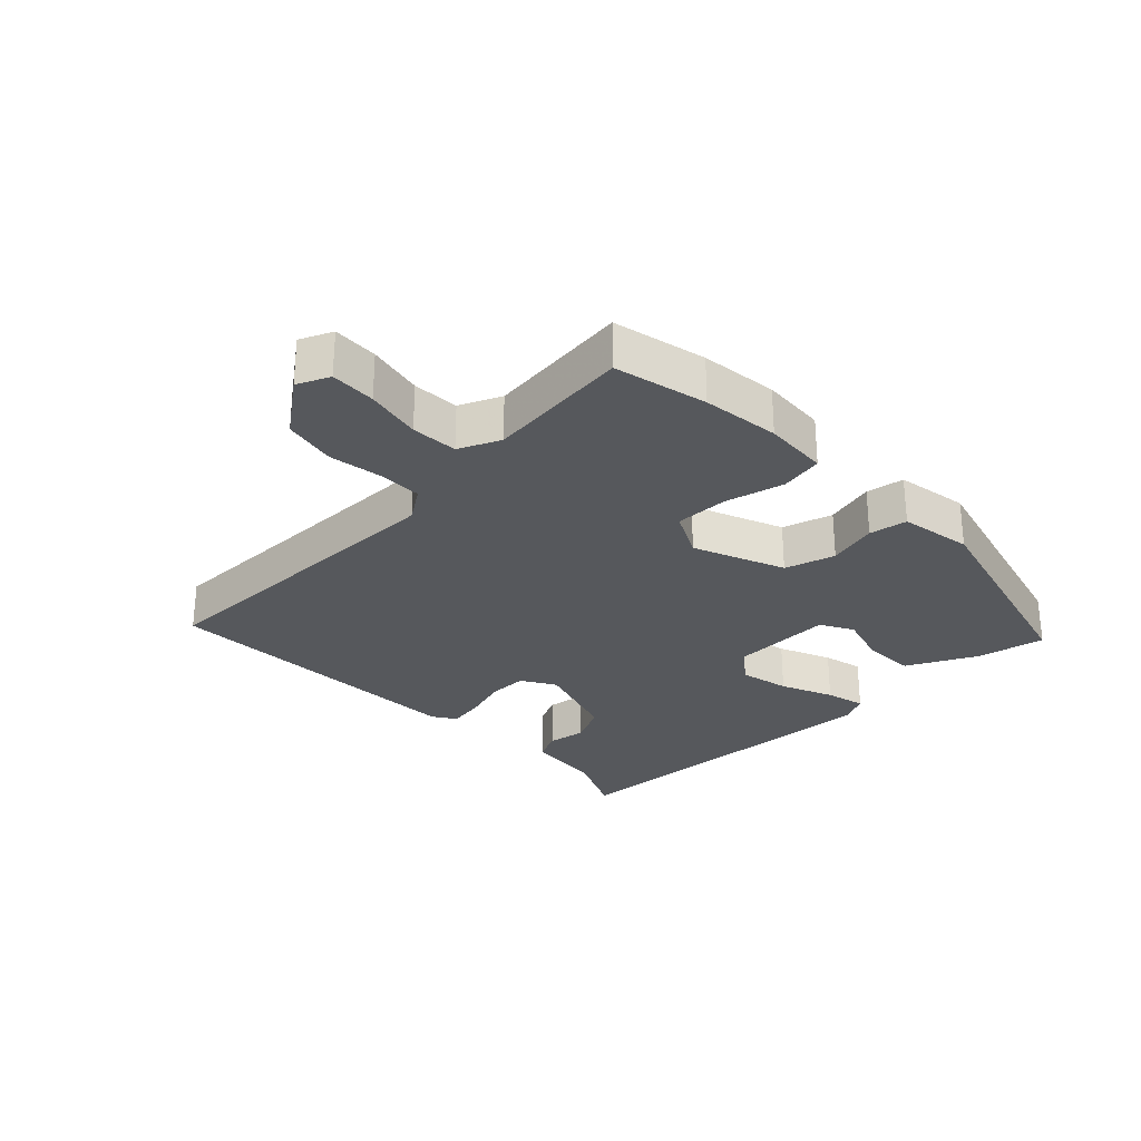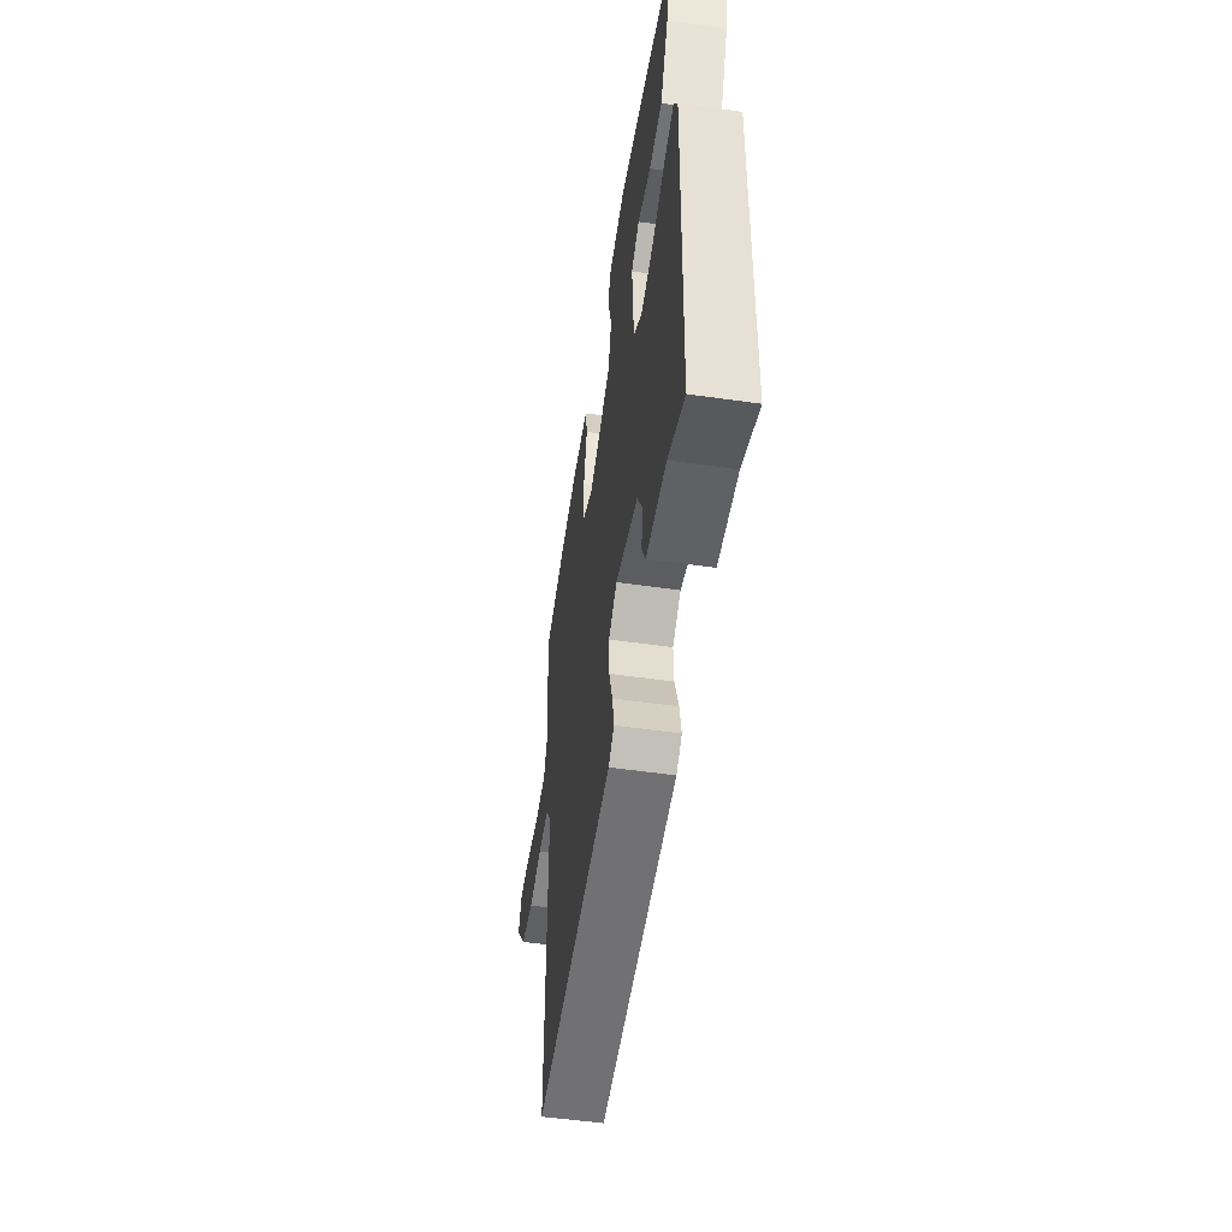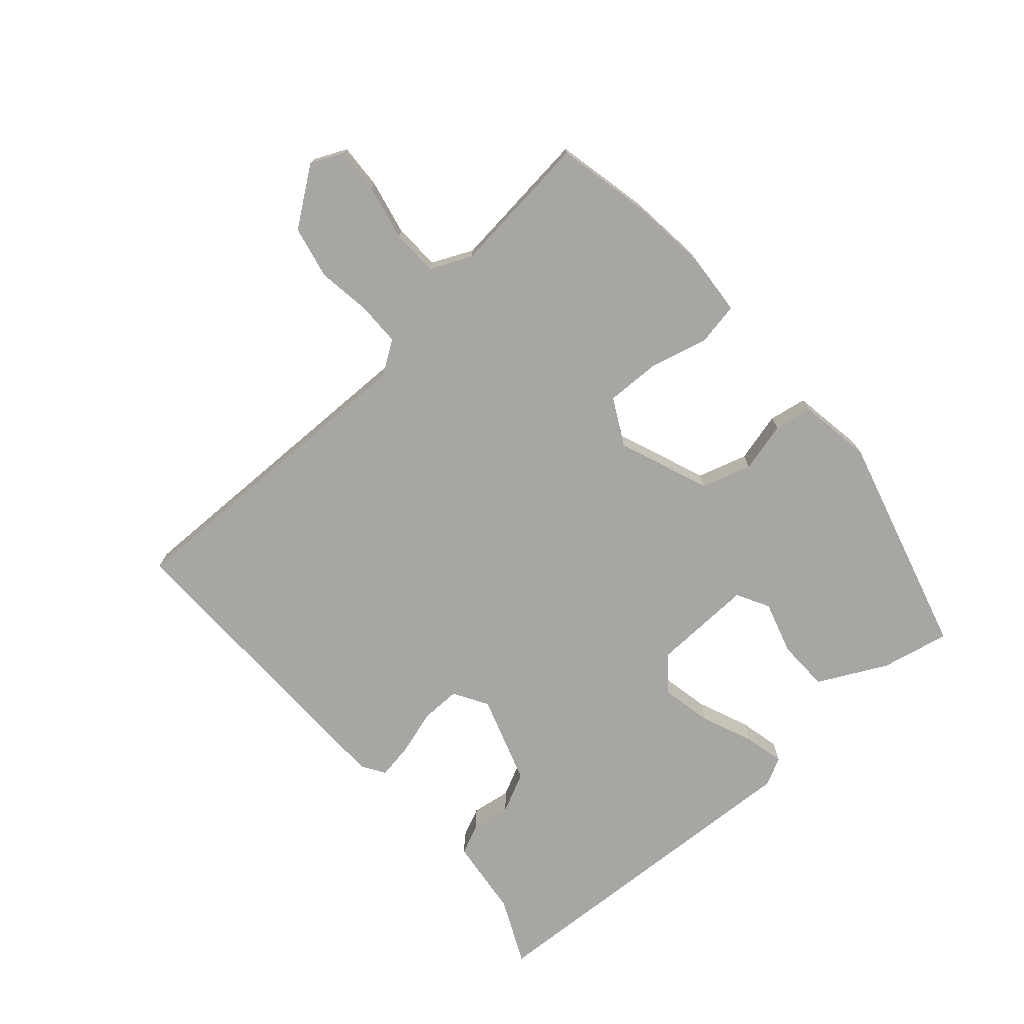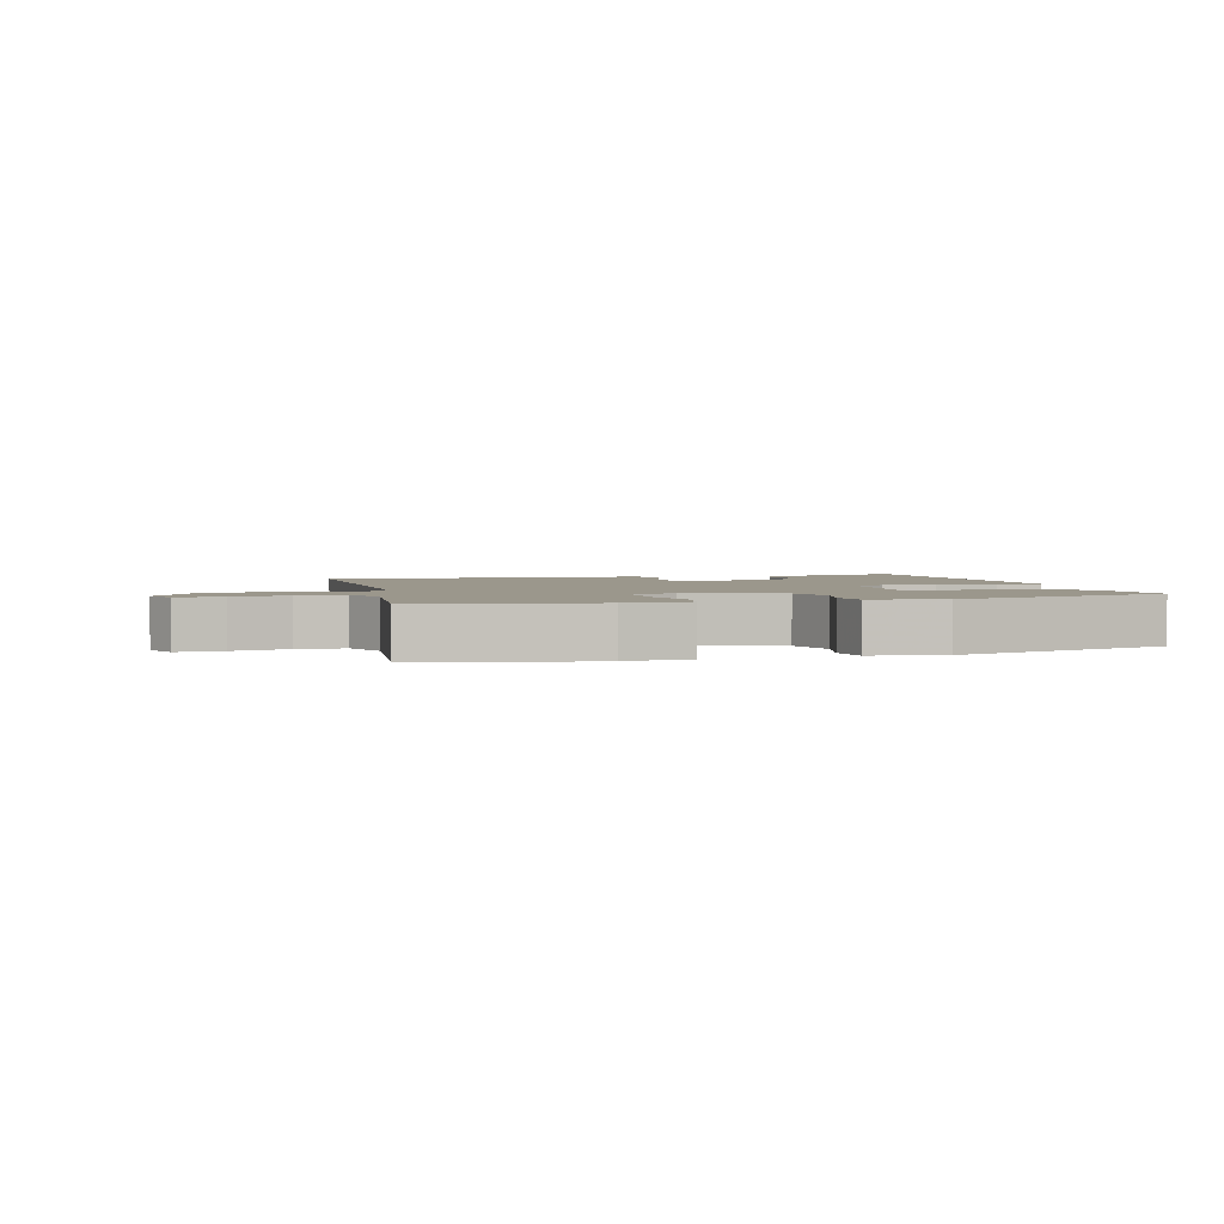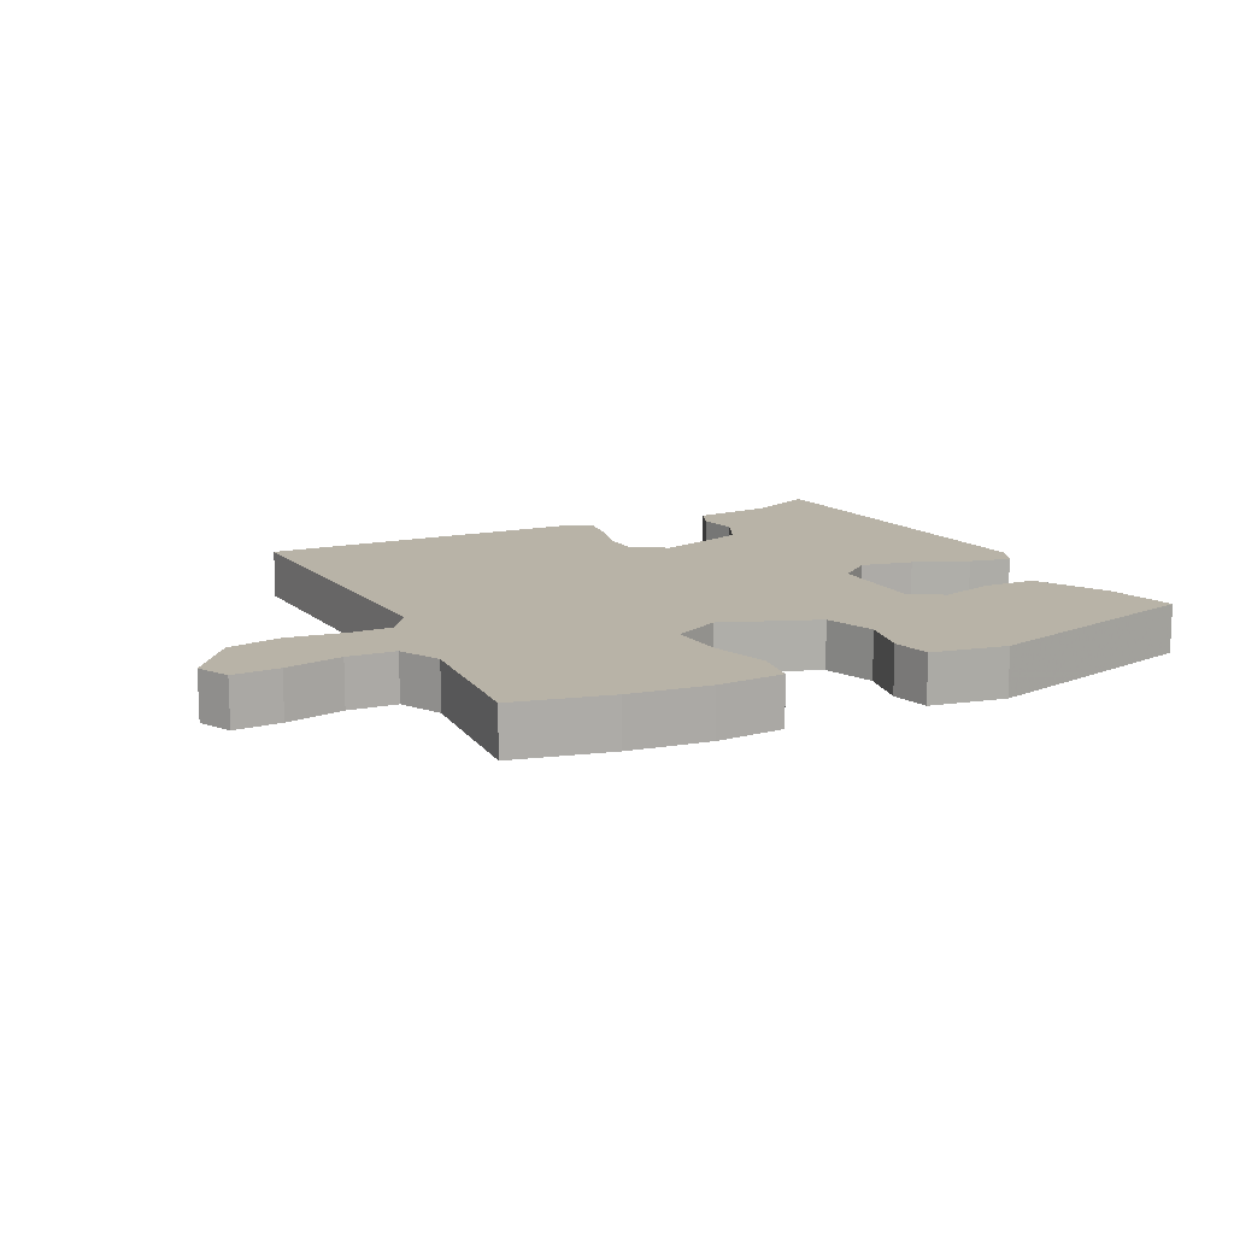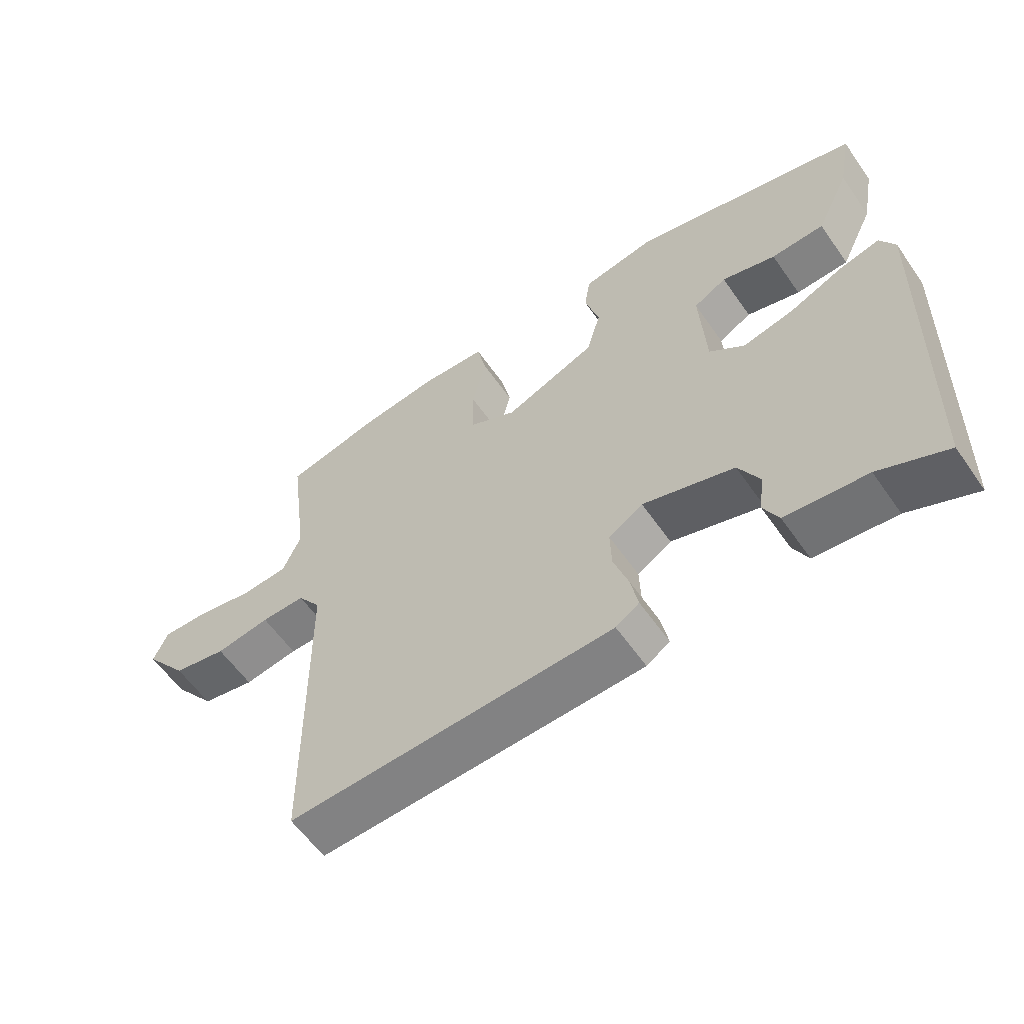
<metadata>
{"format":"obj","ext":"obj","renderer":"f3d","projection":"perspective","resolution":1024,"background":"white","views":[{"elev":-28.1,"azim":-46.8,"up":"+Y"},{"elev":-52.9,"azim":81.3,"up":"+Z"},{"elev":-74.2,"azim":-50.0,"up":"+Y"},{"elev":2.6,"azim":-16.6,"up":"+Y"},{"elev":12.9,"azim":-28.8,"up":"+Y"},{"elev":-59.2,"azim":34.7,"up":"+Z"}]}
</metadata>
<code>
v -0.477 0.07 -0.493
v -0.482 0.07 0.018
v -0.518 0.07 0.069
v -0.586 0.07 0.068
v -0.67 0.07 0.054
v -0.753 0.07 0.07
v -0.82 0.07 0.157
v -0.798 0.07 0.208
v -0.727 0.07 0.206
v -0.639 0.07 0.189
v -0.566 0.07 0.194
v -0.538 0.07 0.259
v -0.567 0.07 0.484
v -0.422 0.07 0.519
v -0.301 0.07 0.535
v -0.199 0.07 0.53
v -0.185 0.07 0.463
v -0.206 0.07 0.37
v -0.206 0.07 0.286
v -0.132 0.07 0.249
v 0.01 0.07 0.308
v 0.032 0.07 0.387
v 0.01 0.07 0.465
v 0.019 0.07 0.525
v 0.133 0.07 0.546
v 0.486 0.07 0.458
v 0.466 0.07 0.35
v 0.414 0.07 0.241
v 0.332 0.07 0.237
v 0.249 0.07 0.26
v 0.198 0.07 0.231
v 0.207 0.07 0.071
v 0.261 0.07 0.029
v 0.34 0.07 0.047
v 0.422 0.07 0.083
v 0.485 0.07 0.099
v 0.508 0.07 0.055
v 0.493 0.07 -0.498
v 0.389 0.07 -0.452
v 0.264 0.07 -0.44
v 0.241 0.07 -0.393
v 0.249 0.07 -0.331
v 0.217 0.07 -0.269
v 0.076 0.07 -0.226
v 0.023 0.07 -0.259
v 0.025 0.07 -0.321
v 0.048 0.07 -0.391
v 0.059 0.07 -0.448
v 0.023 0.07 -0.472
v -0.477 0 -0.493
v -0.482 0 0.018
v -0.518 0 0.069
v -0.586 0 0.068
v -0.67 0 0.054
v -0.753 0 0.07
v -0.82 0 0.157
v -0.798 0 0.208
v -0.727 0 0.206
v -0.639 0 0.189
v -0.566 0 0.194
v -0.538 0 0.259
v -0.567 0 0.484
v -0.422 0 0.519
v -0.301 0 0.535
v -0.199 0 0.53
v -0.185 0 0.463
v -0.206 0 0.37
v -0.206 0 0.286
v -0.132 0 0.249
v 0.01 0 0.308
v 0.032 0 0.387
v 0.01 0 0.465
v 0.019 0 0.525
v 0.133 0 0.546
v 0.486 0 0.458
v 0.466 0 0.35
v 0.414 0 0.241
v 0.332 0 0.237
v 0.249 0 0.26
v 0.198 0 0.231
v 0.207 0 0.071
v 0.261 0 0.029
v 0.34 0 0.047
v 0.422 0 0.083
v 0.485 0 0.099
v 0.508 0 0.055
v 0.493 0 -0.498
v 0.389 0 -0.452
v 0.264 0 -0.44
v 0.241 0 -0.393
v 0.249 0 -0.331
v 0.217 0 -0.269
v 0.076 0 -0.226
v 0.023 0 -0.259
v 0.025 0 -0.321
v 0.048 0 -0.391
v 0.059 0 -0.448
v 0.023 0 -0.472
f 46 47 48 49
f 45 46 49 1
f 44 45 1 2
f 43 44 2 3
f 39 40 41 42
f 39 42 43
f 38 39 43
f 37 38 43
f 34 35 36 37
f 33 34 37 43
f 32 33 43 3
f 27 28 29 30
f 25 26 27 30
f 25 30 31
f 22 23 24 25
f 21 22 25 31
f 20 21 31 32
f 15 16 17 18
f 15 18 19
f 12 13 14 15
f 11 12 15 19
f 7 8 9 10
f 7 10 11
f 4 5 6 7
f 3 4 7 11
f 19 20 32
f 3 11 19 32
f 98 97 96 95
f 50 98 95 94
f 51 50 94 93
f 52 51 93 92
f 91 90 89 88
f 92 91 88
f 92 88 87
f 92 87 86
f 86 85 84 83
f 92 86 83 82
f 52 92 82 81
f 79 78 77 76
f 79 76 75 74
f 80 79 74
f 74 73 72 71
f 80 74 71 70
f 81 80 70 69
f 67 66 65 64
f 68 67 64
f 64 63 62 61
f 68 64 61 60
f 59 58 57 56
f 60 59 56
f 56 55 54 53
f 60 56 53 52
f 81 69 68
f 81 68 60 52
f 1 50 51 2
f 2 51 52 3
f 3 52 53 4
f 4 53 54 5
f 5 54 55 6
f 6 55 56 7
f 7 56 57 8
f 8 57 58 9
f 9 58 59 10
f 10 59 60 11
f 11 60 61 12
f 12 61 62 13
f 13 62 63 14
f 14 63 64 15
f 15 64 65 16
f 16 65 66 17
f 17 66 67 18
f 18 67 68 19
f 19 68 69 20
f 20 69 70 21
f 21 70 71 22
f 22 71 72 23
f 23 72 73 24
f 24 73 74 25
f 25 74 75 26
f 26 75 76 27
f 27 76 77 28
f 28 77 78 29
f 29 78 79 30
f 30 79 80 31
f 31 80 81 32
f 32 81 82 33
f 33 82 83 34
f 34 83 84 35
f 35 84 85 36
f 36 85 86 37
f 37 86 87 38
f 38 87 88 39
f 39 88 89 40
f 40 89 90 41
f 41 90 91 42
f 42 91 92 43
f 43 92 93 44
f 44 93 94 45
f 45 94 95 46
f 46 95 96 47
f 47 96 97 48
f 48 97 98 49
f 49 98 50 1

</code>
